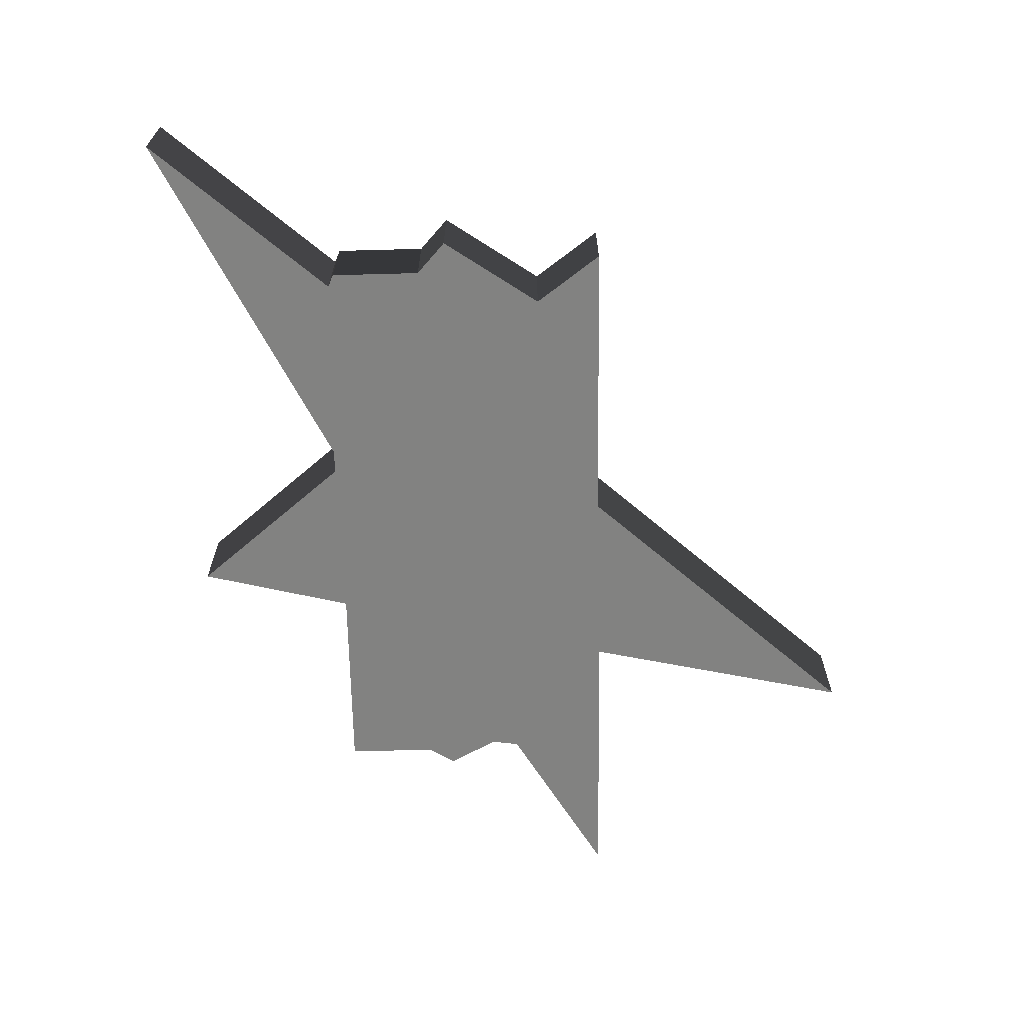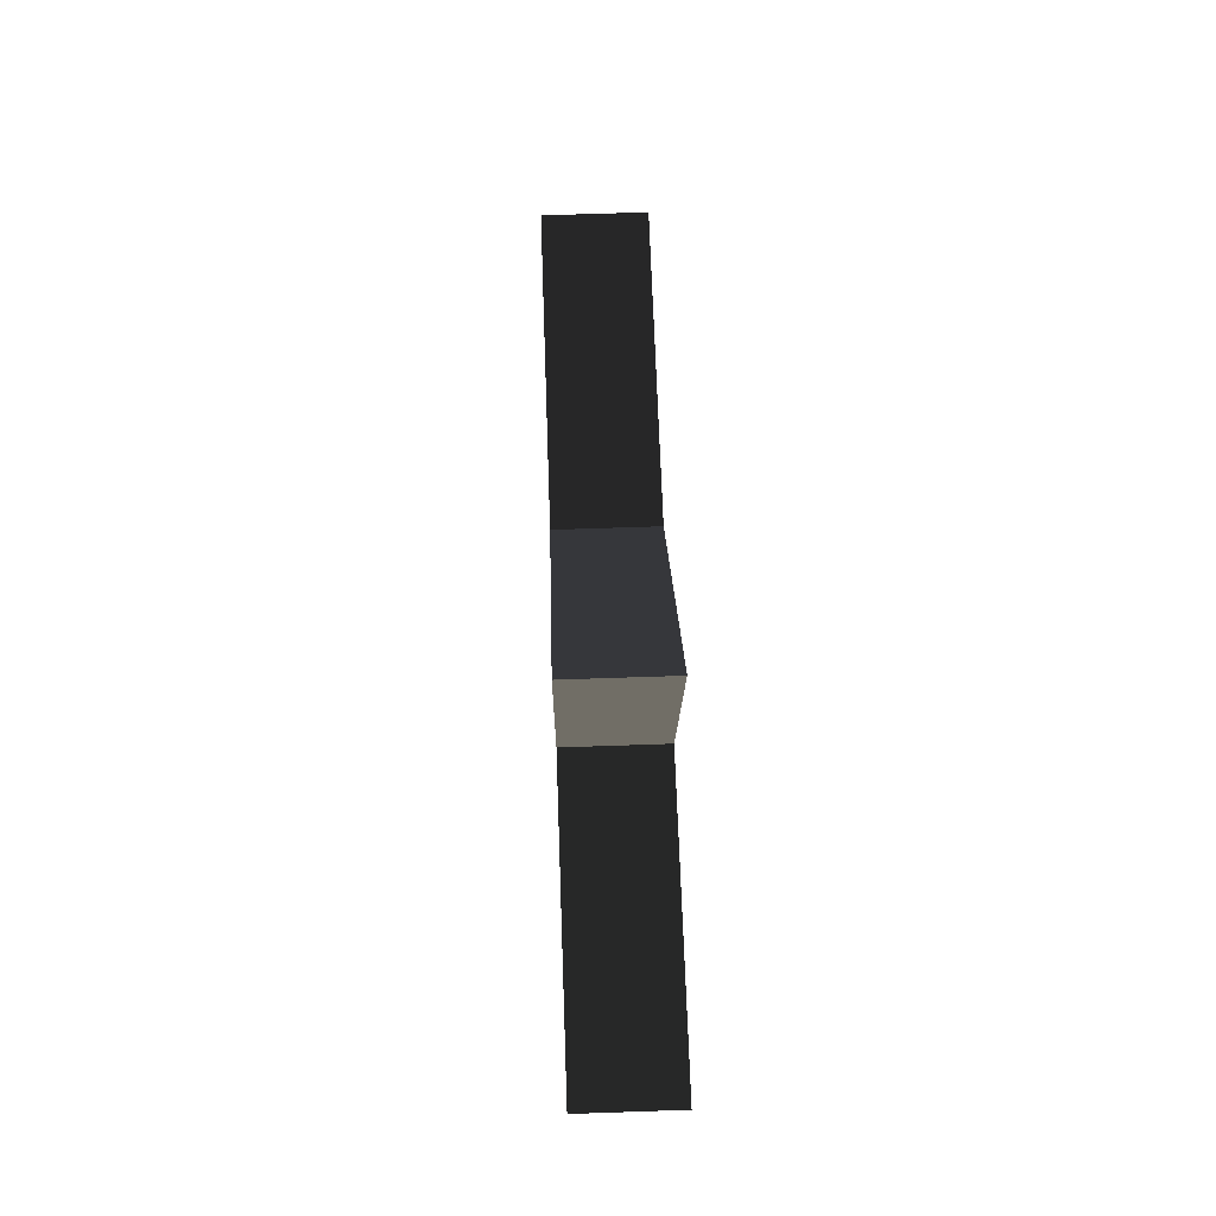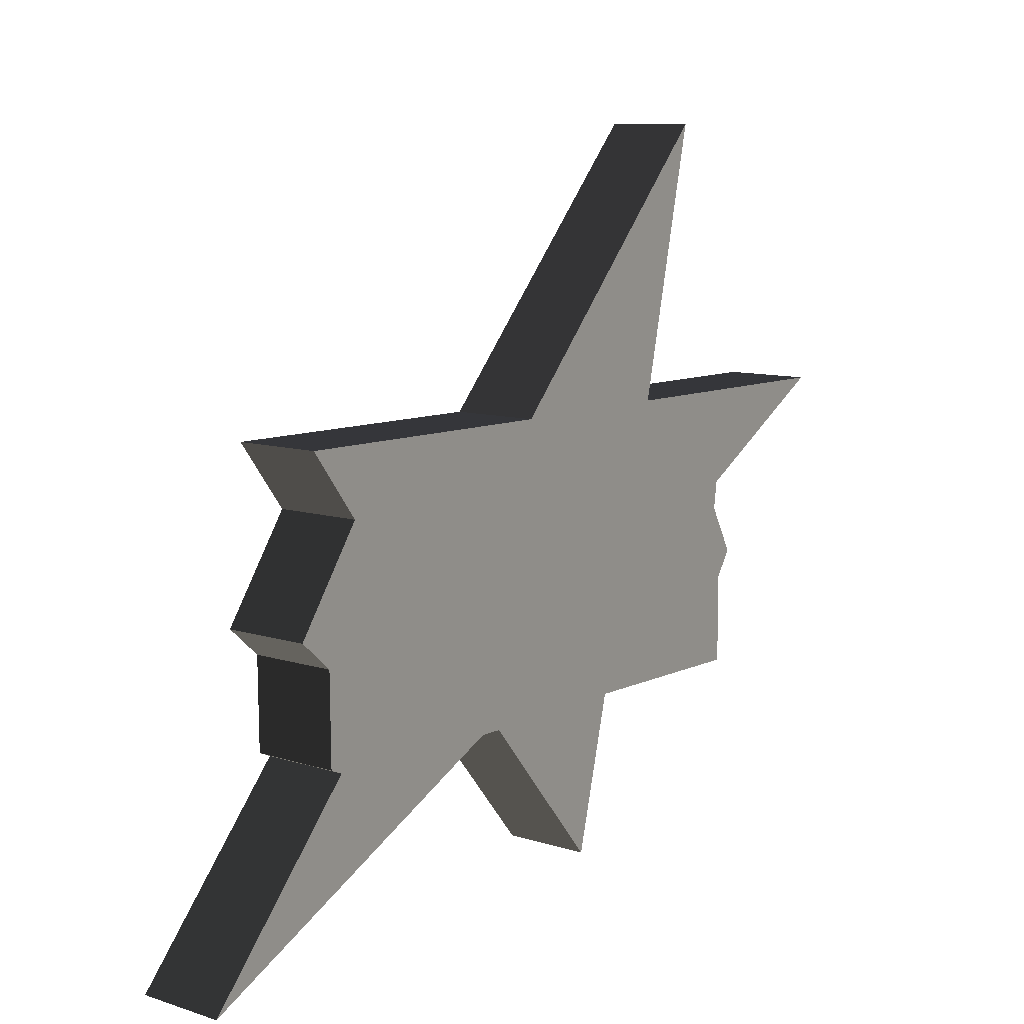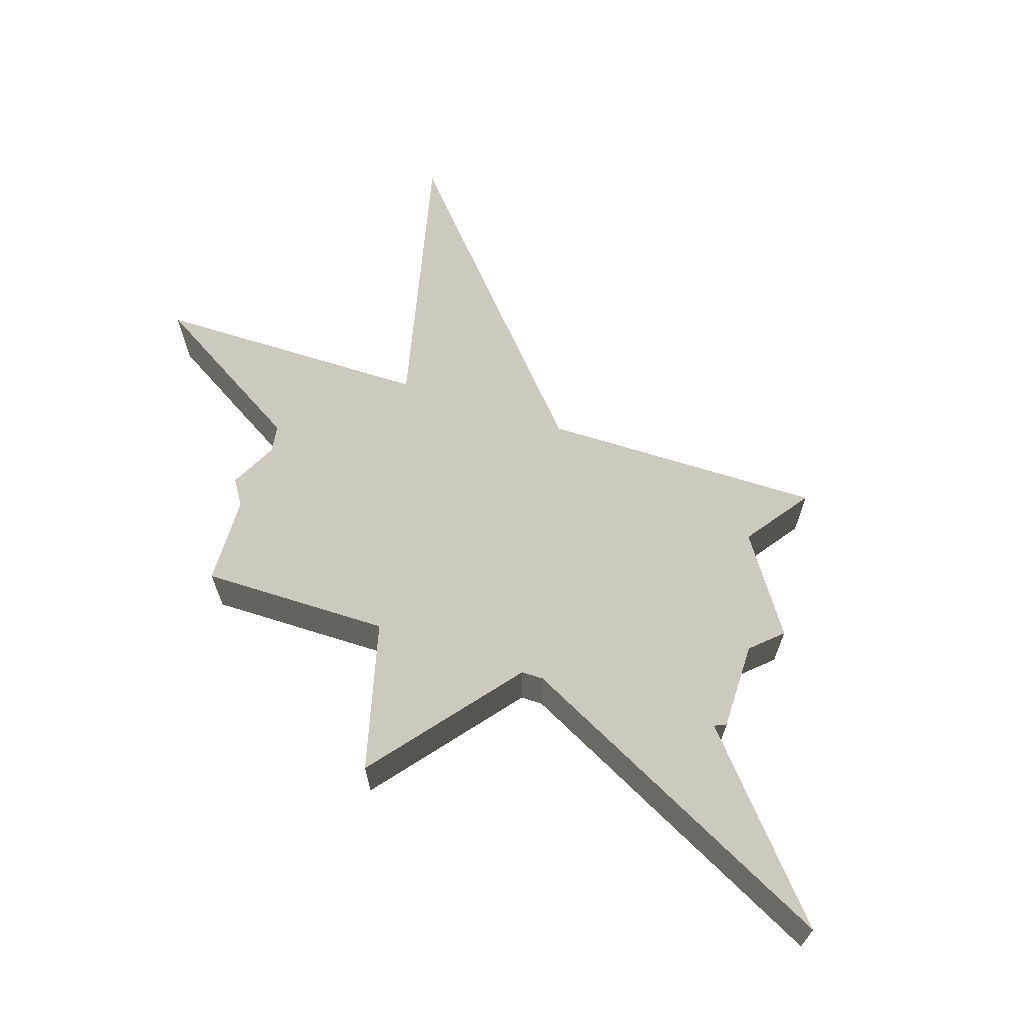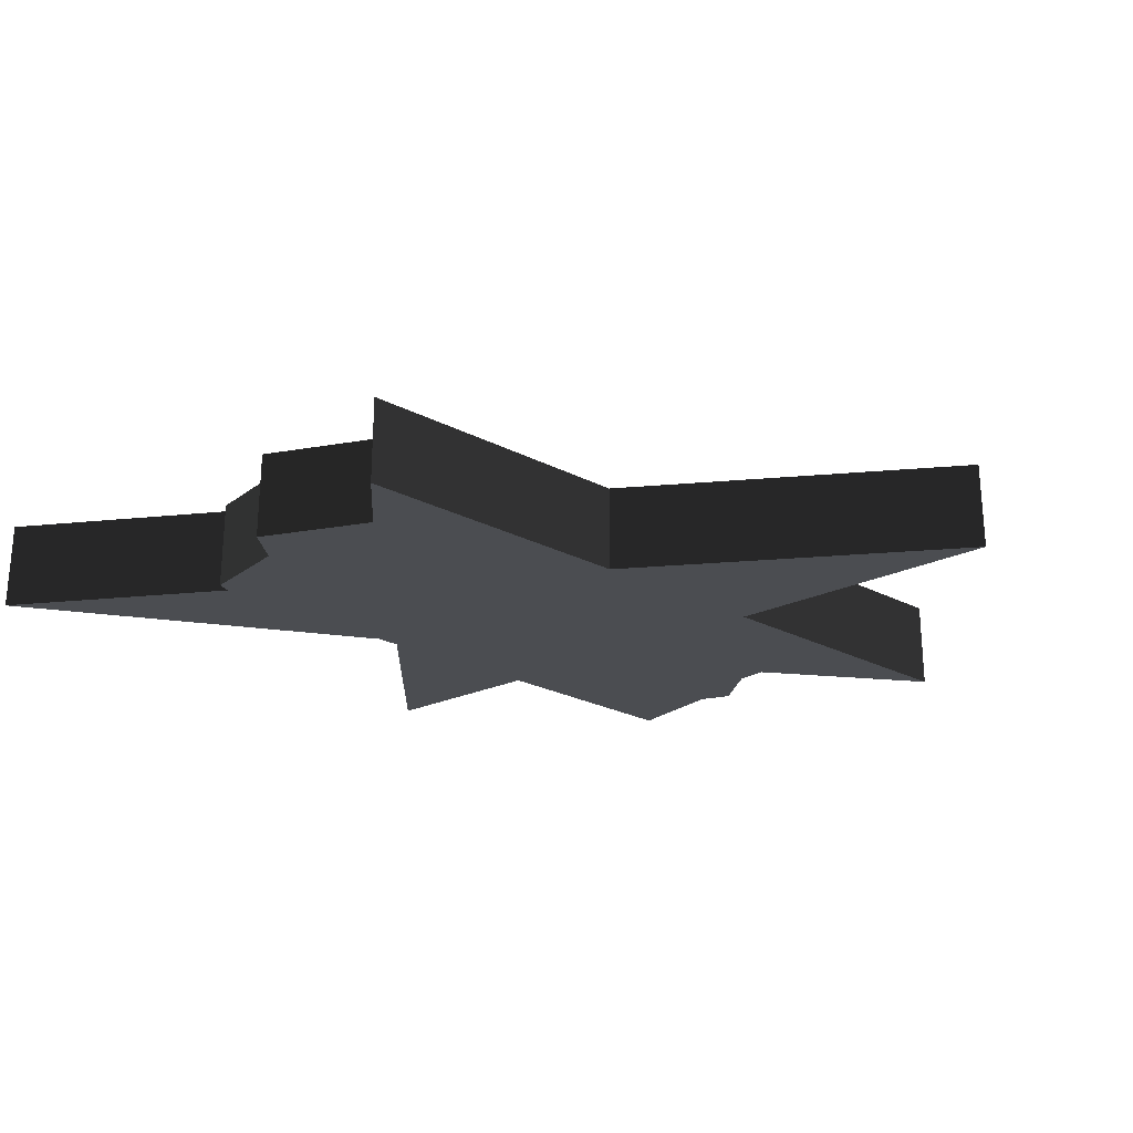
<metadata>
{"format":"obj","ext":"obj","renderer":"f3d","projection":"perspective","resolution":1024,"background":"white","views":[{"elev":-65.7,"azim":91.0,"up":"+Z"},{"elev":65.7,"azim":-92.0,"up":"+Y"},{"elev":9.5,"azim":129.8,"up":"+Y"},{"elev":66.8,"azim":17.5,"up":"+Z"},{"elev":-24.8,"azim":139.8,"up":"+Z"}]}
</metadata>
<code>
v 0.1448 3.195 -0.25 0.902 0.902 0.902 #0
v -1.215 4.725 -0.25 0.902 0.902 0.902 #0
v 0.1448 3.195 0.2498 0.902 0.902 0.902 #0
v -1.215 4.725 -0.25 0.902 0.902 0.902 #0
v -1.215 4.725 0.2498 0.902 0.902 0.902 #0
v 0.1448 3.195 0.2498 0.902 0.902 0.902 #0
v -0.8848 3.2 -0.25 0.902 0.902 0.902 #0
v -0.8848 3.2 0.2498 0.902 0.902 0.902 #0
v -1.215 4.725 -0.25 0.902 0.902 0.902 #0
v -1.215 4.725 -0.25 0.902 0.902 0.902 #0
v -0.8848 3.2 0.2498 0.902 0.902 0.902 #0
v -1.215 4.725 0.2498 0.902 0.902 0.902 #0
v -0.8848 3.2 -0.25 0.902 0.902 0.902 #0
v -2.46 3.2 -0.25 0.902 0.902 0.902 #0
v -0.8848 3.2 0.2498 0.902 0.902 0.902 #0
v -2.46 3.2 -0.25 0.902 0.902 0.902 #0
v -2.46 3.2 0.2498 0.902 0.902 0.902 #0
v -0.8848 3.2 0.2498 0.902 0.902 0.902 #0
v -1.57 2.66 -0.25 0.902 0.902 0.902 #0
v -1.57 2.66 0.2498 0.902 0.902 0.902 #0
v -2.46 3.2 -0.25 0.902 0.902 0.902 #0
v -2.46 3.2 -0.25 0.902 0.902 0.902 #0
v -1.57 2.66 0.2498 0.902 0.902 0.902 #0
v -2.46 3.2 0.2498 0.902 0.902 0.902 #0
v -1.55 2.505 -0.25 0.902 0.902 0.902 #0
v -1.55 2.505 0.2498 0.902 0.902 0.902 #0
v -1.57 2.66 -0.25 0.902 0.902 0.902 #0
v -1.57 2.66 -0.25 0.902 0.902 0.902 #0
v -1.55 2.505 0.2498 0.902 0.902 0.902 #0
v -1.57 2.66 0.2498 0.902 0.902 0.902 #0
v -1.695 2.235 -0.25 0.902 0.902 0.902 #0
v -1.695 2.235 0.2498 0.902 0.902 0.902 #0
v -1.55 2.505 -0.25 0.902 0.902 0.902 #0
v -1.55 2.505 -0.25 0.902 0.902 0.902 #0
v -1.695 2.235 0.2498 0.902 0.902 0.902 #0
v -1.55 2.505 0.2498 0.902 0.902 0.902 #0
v -1.605 2.09 -0.25 0.902 0.902 0.902 #0
v -1.605 2.09 0.2498 0.902 0.902 0.902 #0
v -1.695 2.235 -0.25 0.902 0.902 0.902 #0
v -1.695 2.235 -0.25 0.902 0.902 0.902 #0
v -1.605 2.09 0.2498 0.902 0.902 0.902 #0
v -1.695 2.235 0.2498 0.902 0.902 0.902 #0
v -1.605 1.585 -0.25 0.902 0.902 0.902 #0
v -1.605 1.585 0.2498 0.902 0.902 0.902 #0
v -1.605 2.09 -0.25 0.902 0.902 0.902 #0
v -1.605 2.09 -0.25 0.902 0.902 0.902 #0
v -1.605 1.585 0.2498 0.902 0.902 0.902 #0
v -1.605 2.09 0.2498 0.902 0.902 0.902 #0
v -0.5098 1.585 -0.25 0.902 0.902 0.902 #0
v -0.5098 1.585 0.2498 0.902 0.902 0.902 #0
v -1.605 1.585 -0.25 0.902 0.902 0.902 #0
v -1.605 1.585 -0.25 0.902 0.902 0.902 #0
v -0.5098 1.585 0.2498 0.902 0.902 0.902 #0
v -1.605 1.585 0.2498 0.902 0.902 0.902 #0
v -0.2998 0.7148 -0.25 0.902 0.902 0.902 #0
v -0.2998 0.7148 0.2498 0.902 0.902 0.902 #0
v -0.5098 1.585 -0.25 0.902 0.902 0.902 #0
v -0.5098 1.585 -0.25 0.902 0.902 0.902 #0
v -0.2998 0.7148 0.2498 0.902 0.902 0.902 #0
v -0.5098 1.585 0.2498 0.902 0.902 0.902 #0
v -0.2998 0.7148 -0.25 0.902 0.902 0.902 #0
v 0.4099 1.565 -0.25 0.902 0.902 0.902 #0
v -0.2998 0.7148 0.2498 0.902 0.902 0.902 #0
v 0.4099 1.565 -0.25 0.902 0.902 0.902 #0
v 0.4099 1.565 0.2498 0.902 0.902 0.902 #0
v -0.2998 0.7148 0.2498 0.902 0.902 0.902 #0
v 0.4099 1.565 -0.25 0.902 0.902 0.902 #0
v 0.5398 1.565 -0.25 0.902 0.902 0.902 #0
v 0.4099 1.565 0.2498 0.902 0.902 0.902 #0
v 0.5398 1.565 -0.25 0.902 0.902 0.902 #0
v 0.5398 1.565 0.2498 0.902 0.902 0.902 #0
v 0.4099 1.565 0.2498 0.902 0.902 0.902 #0
v 2.465 0.585 -0.25 0.902 0.902 0.902 #0
v 2.465 0.585 0.2498 0.902 0.902 0.902 #0
v 0.5398 1.565 -0.25 0.902 0.902 0.902 #0
v 0.5398 1.565 -0.25 0.902 0.902 0.902 #0
v 2.465 0.585 0.2498 0.902 0.902 0.902 #0
v 0.5398 1.565 0.2498 0.902 0.902 0.902 #0
v 2.465 0.585 -0.25 0.902 0.902 0.902 #0
v 1.605 1.59 -0.25 0.902 0.902 0.902 #0
v 2.465 0.585 0.2498 0.902 0.902 0.902 #0
v 1.605 1.59 -0.25 0.902 0.902 0.902 #0
v 1.605 1.59 0.2498 0.902 0.902 0.902 #0
v 2.465 0.585 0.2498 0.902 0.902 0.902 #0
v 1.605 1.59 -0.25 0.902 0.902 0.902 #0
v 1.675 1.62 -0.25 0.902 0.902 0.902 #0
v 1.605 1.59 0.2498 0.902 0.902 0.902 #0
v 1.675 1.62 -0.25 0.902 0.902 0.902 #0
v 1.675 1.62 0.2498 0.902 0.902 0.902 #0
v 1.605 1.59 0.2498 0.902 0.902 0.902 #0
v 1.675 1.62 -0.25 0.902 0.902 0.902 #0
v 1.68 2.125 -0.25 0.902 0.902 0.902 #0
v 1.675 1.62 0.2498 0.902 0.902 0.902 #0
v 1.68 2.125 -0.25 0.902 0.902 0.902 #0
v 1.68 2.125 0.2498 0.902 0.902 0.902 #0
v 1.675 1.62 0.2498 0.902 0.902 0.902 #0
v 1.68 2.125 -0.25 0.902 0.902 0.902 #0
v 1.86 2.285 -0.25 0.902 0.902 0.902 #0
v 1.68 2.125 0.2498 0.902 0.902 0.902 #0
v 1.86 2.285 -0.25 0.902 0.902 0.902 #0
v 1.86 2.285 0.2498 0.902 0.902 0.902 #0
v 1.68 2.125 0.2498 0.902 0.902 0.902 #0
v 1.86 2.285 -0.25 0.902 0.902 0.902 #0
v 1.49 2.835 -0.25 0.902 0.902 0.902 #0
v 1.86 2.285 0.2498 0.902 0.902 0.902 #0
v 1.49 2.835 -0.25 0.902 0.902 0.902 #0
v 1.49 2.835 0.2498 0.902 0.902 0.902 #0
v 1.86 2.285 0.2498 0.902 0.902 0.902 #0
v 1.49 2.835 -0.25 0.902 0.902 0.902 #0
v 1.765 3.2 -0.25 0.902 0.902 0.902 #0
v 1.49 2.835 0.2498 0.902 0.902 0.902 #0
v 1.765 3.2 -0.25 0.902 0.902 0.902 #0
v 1.765 3.2 0.2498 0.902 0.902 0.902 #0
v 1.49 2.835 0.2498 0.902 0.902 0.902 #0
v 0.1448 3.195 -0.25 0.902 0.902 0.902 #0
v 0.1448 3.195 0.2498 0.902 0.902 0.902 #0
v 1.765 3.2 -0.25 0.902 0.902 0.902 #0
v 1.765 3.2 -0.25 0.902 0.902 0.902 #0
v 0.1448 3.195 0.2498 0.902 0.902 0.902 #0
v 1.765 3.2 0.2498 0.902 0.902 0.902 #0
v -0.2998 0.7148 0.2498 0.902 0.902 0.902 #0
v 0.4099 1.565 0.2498 0.902 0.902 0.902 #0
v -0.5098 1.585 0.2498 0.902 0.902 0.902 #0
v 0.1448 3.195 0.2498 0.902 0.902 0.902 #0
v -1.215 4.725 0.2498 0.902 0.902 0.902 #0
v -0.8848 3.2 0.2498 0.902 0.902 0.902 #0
v -1.57 2.66 0.2498 0.902 0.902 0.902 #0
v -0.8848 3.2 0.2498 0.902 0.902 0.902 #0
v -2.46 3.2 0.2498 0.902 0.902 0.902 #0
v -0.5098 1.585 0.2498 0.902 0.902 0.902 #0
v -1.605 2.09 0.2498 0.902 0.902 0.902 #0
v -1.605 1.585 0.2498 0.902 0.902 0.902 #0
v 1.68 2.125 0.2498 0.902 0.902 0.902 #0
v 1.86 2.285 0.2498 0.902 0.902 0.902 #0
v 1.49 2.835 0.2498 0.902 0.902 0.902 #0
v 2.465 0.585 0.2498 0.902 0.902 0.902 #0
v 1.605 1.59 0.2498 0.902 0.902 0.902 #0
v 0.5398 1.565 0.2498 0.902 0.902 0.902 #0
v -1.605 2.09 0.2498 0.902 0.902 0.902 #0
v -1.55 2.505 0.2498 0.902 0.902 0.902 #0
v -1.695 2.235 0.2498 0.902 0.902 0.902 #0
v -0.5098 1.585 0.2498 0.902 0.902 0.902 #0
v -1.55 2.505 0.2498 0.902 0.902 0.902 #0
v -1.605 2.09 0.2498 0.902 0.902 0.902 #0
v 1.49 2.835 0.2498 0.902 0.902 0.902 #0
v 1.765 3.2 0.2498 0.902 0.902 0.902 #0
v 0.1448 3.195 0.2498 0.902 0.902 0.902 #0
v 0.5398 1.565 0.2498 0.902 0.902 0.902 #0
v 1.49 2.835 0.2498 0.902 0.902 0.902 #0
v 0.1448 3.195 0.2498 0.902 0.902 0.902 #0
v -1.55 2.505 0.2498 0.902 0.902 0.902 #0
v -0.8848 3.2 0.2498 0.902 0.902 0.902 #0
v -1.57 2.66 0.2498 0.902 0.902 0.902 #0
v -0.5098 1.585 0.2498 0.902 0.902 0.902 #0
v -0.8848 3.2 0.2498 0.902 0.902 0.902 #0
v -1.55 2.505 0.2498 0.902 0.902 0.902 #0
v 0.1448 3.195 0.2498 0.902 0.902 0.902 #0
v -0.5098 1.585 0.2498 0.902 0.902 0.902 #0
v 0.4099 1.565 0.2498 0.902 0.902 0.902 #0
v 0.1448 3.195 0.2498 0.902 0.902 0.902 #0
v 0.4099 1.565 0.2498 0.902 0.902 0.902 #0
v 0.5398 1.565 0.2498 0.902 0.902 0.902 #0
v -0.5098 1.585 0.2498 0.902 0.902 0.902 #0
v 0.1448 3.195 0.2498 0.902 0.902 0.902 #0
v -0.8848 3.2 0.2498 0.902 0.902 0.902 #0
v 0.5398 1.565 0.2498 0.902 0.902 0.902 #0
v 1.68 2.125 0.2498 0.902 0.902 0.902 #0
v 1.49 2.835 0.2498 0.902 0.902 0.902 #0
v 1.605 1.59 0.2498 0.902 0.902 0.902 #0
v 1.68 2.125 0.2498 0.902 0.902 0.902 #0
v 0.5398 1.565 0.2498 0.902 0.902 0.902 #0
v 1.605 1.59 0.2498 0.902 0.902 0.902 #0
v 1.675 1.62 0.2498 0.902 0.902 0.902 #0
v 1.68 2.125 0.2498 0.902 0.902 0.902 #0
v -0.2998 0.7148 -0.25 0.902 0.902 0.902 #0
v -0.5098 1.585 -0.25 0.902 0.902 0.902 #0
v 0.4099 1.565 -0.25 0.902 0.902 0.902 #0
v 0.1448 3.195 -0.25 0.902 0.902 0.902 #0
v -0.8848 3.2 -0.25 0.902 0.902 0.902 #0
v -1.215 4.725 -0.25 0.902 0.902 0.902 #0
v -1.57 2.66 -0.25 0.902 0.902 0.902 #0
v -2.46 3.2 -0.25 0.902 0.902 0.902 #0
v -0.8848 3.2 -0.25 0.902 0.902 0.902 #0
v -0.5098 1.585 -0.25 0.902 0.902 0.902 #0
v -1.605 1.585 -0.25 0.902 0.902 0.902 #0
v -1.605 2.09 -0.25 0.902 0.902 0.902 #0
v 1.68 2.125 -0.25 0.902 0.902 0.902 #0
v 1.49 2.835 -0.25 0.902 0.902 0.902 #0
v 1.86 2.285 -0.25 0.902 0.902 0.902 #0
v 2.465 0.585 -0.25 0.902 0.902 0.902 #0
v 0.5398 1.565 -0.25 0.902 0.902 0.902 #0
v 1.605 1.59 -0.25 0.902 0.902 0.902 #0
v -1.605 2.09 -0.25 0.902 0.902 0.902 #0
v -1.695 2.235 -0.25 0.902 0.902 0.902 #0
v -1.55 2.505 -0.25 0.902 0.902 0.902 #0
v -0.5098 1.585 -0.25 0.902 0.902 0.902 #0
v -1.605 2.09 -0.25 0.902 0.902 0.902 #0
v -1.55 2.505 -0.25 0.902 0.902 0.902 #0
v 1.49 2.835 -0.25 0.902 0.902 0.902 #0
v 0.1448 3.195 -0.25 0.902 0.902 0.902 #0
v 1.765 3.2 -0.25 0.902 0.902 0.902 #0
v 0.5398 1.565 -0.25 0.902 0.902 0.902 #0
v 1.49 2.835 -0.25 0.902 0.902 0.902 #0
v 1.68 2.125 -0.25 0.902 0.902 0.902 #0
v -0.5098 1.585 -0.25 0.902 0.902 0.902 #0
v -0.8848 3.2 -0.25 0.902 0.902 0.902 #0
v 0.1448 3.195 -0.25 0.902 0.902 0.902 #0
v 0.5398 1.565 -0.25 0.902 0.902 0.902 #0
v 0.1448 3.195 -0.25 0.902 0.902 0.902 #0
v 1.49 2.835 -0.25 0.902 0.902 0.902 #0
v -1.55 2.505 -0.25 0.902 0.902 0.902 #0
v -1.57 2.66 -0.25 0.902 0.902 0.902 #0
v -0.8848 3.2 -0.25 0.902 0.902 0.902 #0
v 1.68 2.125 -0.25 0.902 0.902 0.902 #0
v 1.675 1.62 -0.25 0.902 0.902 0.902 #0
v 1.605 1.59 -0.25 0.902 0.902 0.902 #0
v -0.5098 1.585 -0.25 0.902 0.902 0.902 #0
v -1.55 2.505 -0.25 0.902 0.902 0.902 #0
v -0.8848 3.2 -0.25 0.902 0.902 0.902 #0
v 0.1448 3.195 -0.25 0.902 0.902 0.902 #0
v 0.4099 1.565 -0.25 0.902 0.902 0.902 #0
v -0.5098 1.585 -0.25 0.902 0.902 0.902 #0
v 1.68 2.125 -0.25 0.902 0.902 0.902 #0
v 1.605 1.59 -0.25 0.902 0.902 0.902 #0
v 0.5398 1.565 -0.25 0.902 0.902 0.902 #0
v 0.5398 1.565 -0.25 0.902 0.902 0.902 #0
v 0.4099 1.565 -0.25 0.902 0.902 0.902 #0
v 0.1448 3.195 -0.25 0.902 0.902 0.902 #0
f 1 2 3
f 4 5 6
f 7 8 9
f 10 11 12
f 13 14 15
f 16 17 18
f 19 20 21
f 22 23 24
f 25 26 27
f 28 29 30
f 31 32 33
f 34 35 36
f 37 38 39
f 40 41 42
f 43 44 45
f 46 47 48
f 49 50 51
f 52 53 54
f 55 56 57
f 58 59 60
f 61 62 63
f 64 65 66
f 67 68 69
f 70 71 72
f 73 74 75
f 76 77 78
f 79 80 81
f 82 83 84
f 85 86 87
f 88 89 90
f 91 92 93
f 94 95 96
f 97 98 99
f 100 101 102
f 103 104 105
f 106 107 108
f 109 110 111
f 112 113 114
f 115 116 117
f 118 119 120
f 121 122 123
f 124 125 126
f 127 128 129
f 130 131 132
f 133 134 135
f 136 137 138
f 139 140 141
f 142 143 144
f 145 146 147
f 148 149 150
f 151 152 153
f 154 155 156
f 157 158 159
f 160 161 162
f 163 164 165
f 166 167 168
f 169 170 171
f 172 173 174
f 175 176 177
f 178 179 180
f 181 182 183
f 184 185 186
f 187 188 189
f 190 191 192
f 193 194 195
f 196 197 198
f 199 200 201
f 202 203 204
f 205 206 207
f 208 209 210
f 211 212 213
f 214 215 216
f 217 218 219
f 220 221 222
f 223 224 225
f 226 227 228

</code>
